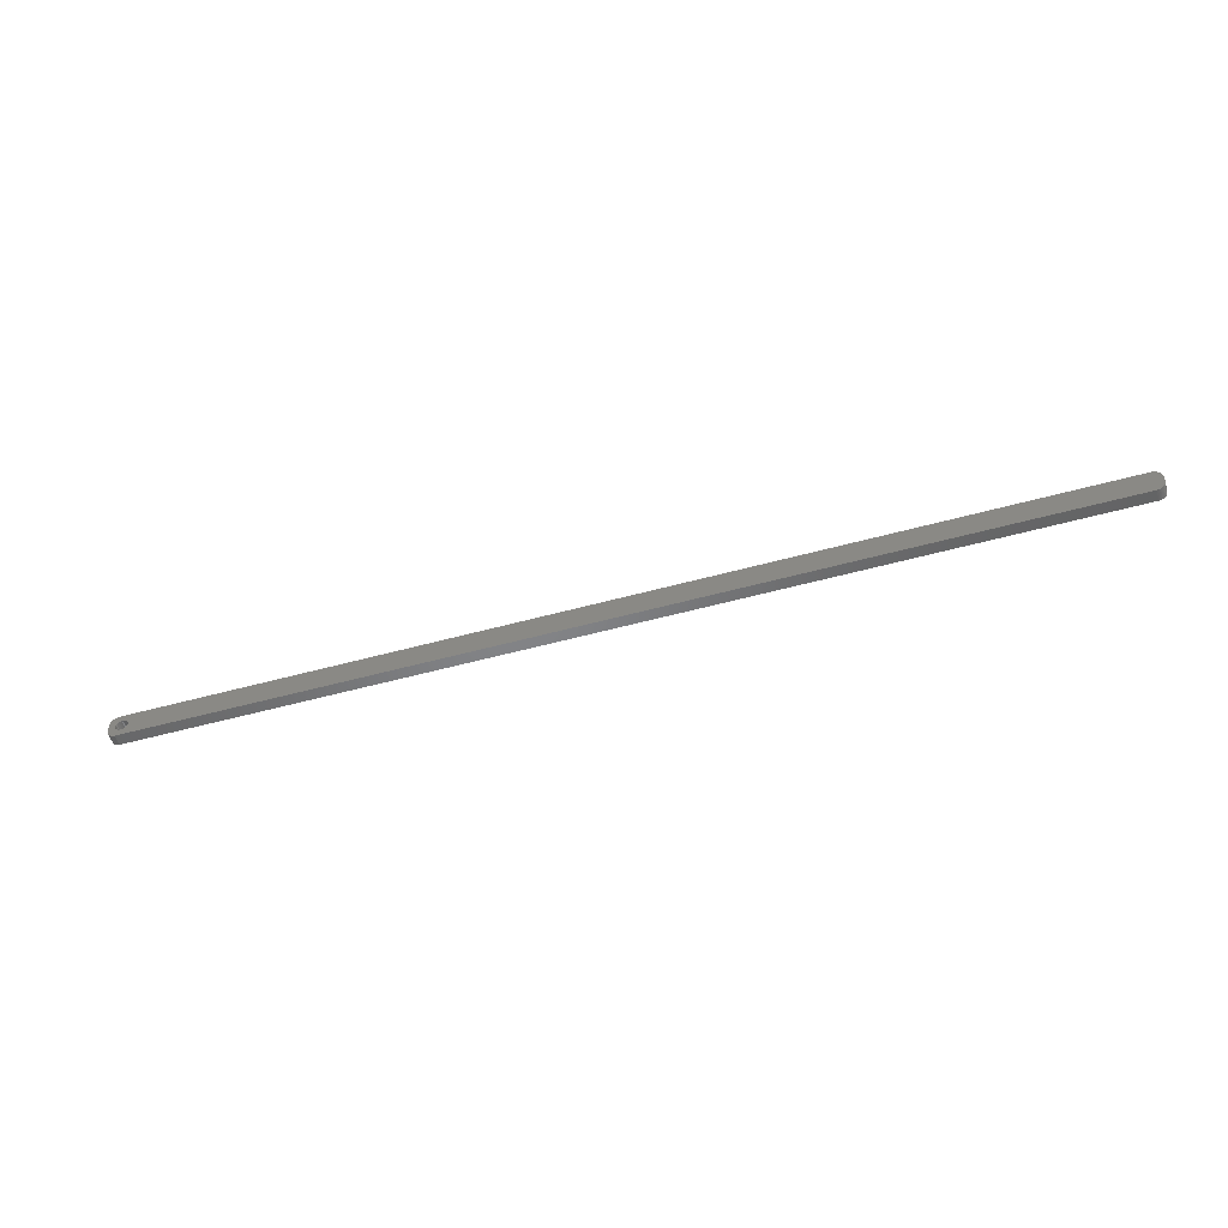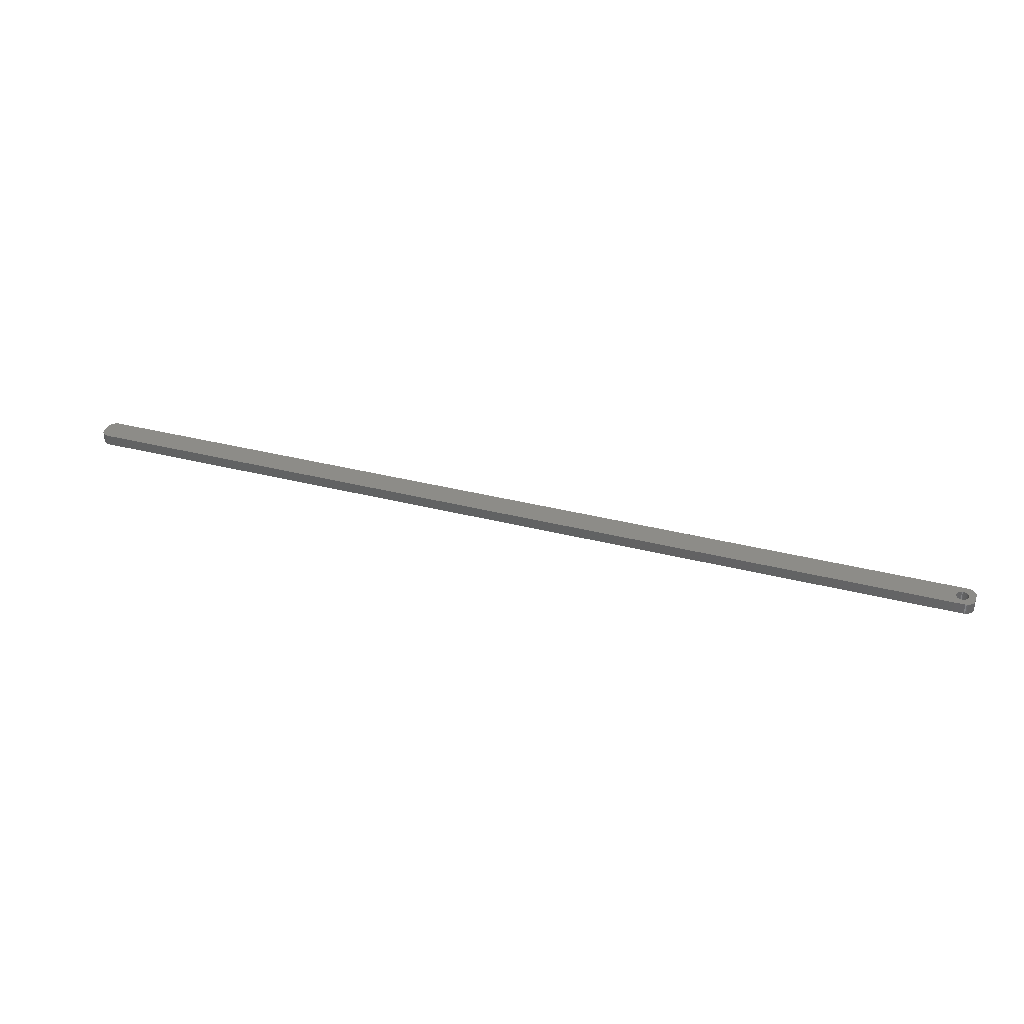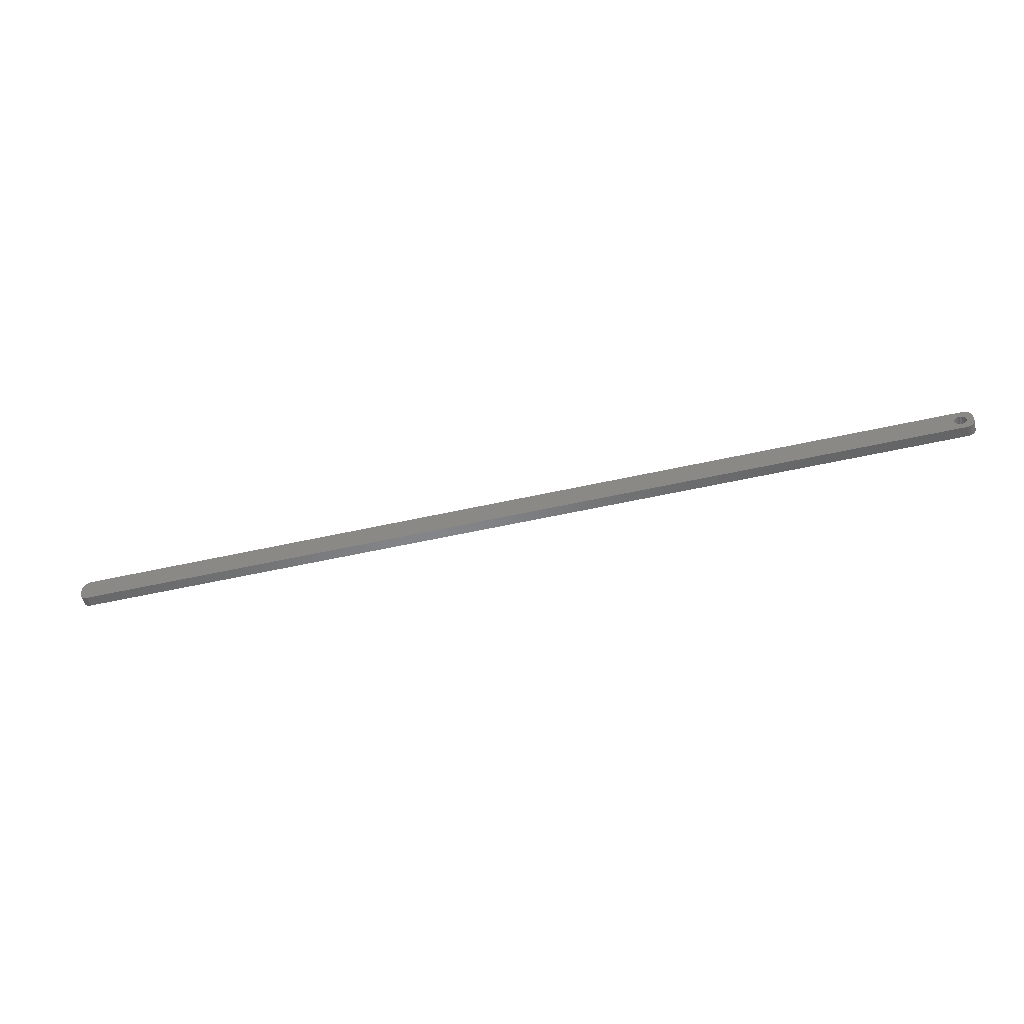
<metadata>
{"format":"stl","ext":"stl","renderer":"f3d","projection":"perspective","resolution":1024,"background":"white","views":[{"elev":-51.9,"azim":16.7,"up":"+Y"},{"elev":35.7,"azim":-161.4,"up":"+Z"},{"elev":-52.3,"azim":-166.2,"up":"+Y"}]}
</metadata>
<code>
# stl→obj: 204 verts, 408 faces
v -244.5 1.196 0
v -244.7 1.566 6
v -244.7 1.566 0
v -244.5 1.196 6
v -244.9 1.91 6
v -244.9 1.91 0
v -246.5 3.091 0
v -246.1 2.941 6
v -246.5 3.091 6
v -246.1 2.941 0
v -248.9 2.941 0
v -248.5 3.091 6
v -248.9 2.941 6
v -248.5 3.091 0
v -250.5 1.196 6
v -250.3 1.566 0
v -250.3 1.566 6
v -250.5 1.196 0
v -244.4 -0.8082 0
v -244.3 -0.4073 6
v -244.3 -0.4073 0
v -244.4 -0.8082 6
v -247.3 3.244 0
v -246.9 3.192 6
v -247.3 3.244 6
v -246.9 3.192 0
v -245.8 2.744 0
v -245.4 2.504 6
v -245.8 2.744 6
v -245.4 2.504 0
v -250.7 0.4073 6
v -250.6 0.8082 0
v -250.6 0.8082 6
v -250.7 0.4073 0
v -250.1 1.91 6
v -249.9 2.225 0
v -249.9 2.225 6
v -250.1 1.91 0
v -249.2 2.744 0
v -249.2 2.744 6
v -248.1 3.192 0
v -247.7 3.244 6
v -248.1 3.192 6
v -247.7 3.244 0
v -244.2 0 0
v -244.3 0.4073 6
v -244.3 0.4073 0
v -244.2 0 6
v -244.5 -1.196 0
v -244.5 -1.196 6
v -245.4 -2.504 0
v -245.8 -2.744 6
v -245.4 -2.504 6
v -245.8 -2.744 0
v -244.4 0.8082 6
v -244.4 0.8082 0
v -245.1 2.225 6
v -245.1 2.225 0
v -250.8 0 6
v -250.8 0 0
v 249.8 6.99 6
v 254.5 2 6
v 254.5 2.627 6
v 254.5 -2 6
v 254.3 3.243 6
v 249.8 -6.99 6
v 254.1 3.841 6
v 254.5 -2.627 6
v 253.9 4.409 6
v 254.3 -3.243 6
v 253.5 4.939 6
v 254.1 -3.841 6
v 253.1 5.423 6
v 253.9 -4.409 6
v 252.7 5.853 6
v 253.5 -4.939 6
v 252.2 6.222 6
v 253.1 -5.423 6
v 251.6 6.524 6
v 252.7 -5.853 6
v 251 6.755 6
v 252.2 -6.222 6
v 250.4 6.911 6
v 251.6 -6.524 6
v 251 -6.755 6
v 250.4 -6.911 6
v -249.8 6.99 6
v -250.4 6.911 6
v -251 6.755 6
v -251.6 6.524 6
v -249.6 2.504 6
v -252.2 6.222 6
v -252.7 5.853 6
v -253.1 5.423 6
v -253.5 4.939 6
v -244.7 -1.566 6
v -244.9 -1.91 6
v -245.1 -2.225 6
v -249.8 -6.99 6
v -246.1 -2.941 6
v -246.5 -3.091 6
v -246.9 -3.192 6
v -247.3 -3.244 6
v -247.7 -3.244 6
v -248.1 -3.192 6
v -248.5 -3.091 6
v -248.9 -2.941 6
v -250.4 -6.911 6
v -249.2 -2.744 6
v -251.6 -6.524 6
v -249.6 -2.504 6
v -252.7 -5.853 6
v -249.9 -2.225 6
v -253.5 -4.939 6
v -250.1 -1.91 6
v -254.1 -3.841 6
v -250.3 -1.566 6
v -254.5 -2.627 6
v -250.5 -1.196 6
v -254.5 -2 6
v -250.6 -0.8082 6
v -250.7 -0.4073 6
v -251 -6.755 6
v -253.9 4.409 6
v -254.1 3.841 6
v -254.5 2 6
v -254.3 3.243 6
v -254.5 2.627 6
v -252.2 -6.222 6
v -253.1 -5.423 6
v -253.9 -4.409 6
v -254.3 -3.243 6
v -249.6 2.504 0
v -244.9 -1.91 0
v -244.7 -1.566 0
v -247.3 -3.244 0
v -247.7 -3.244 0
v -250.6 -0.8082 0
v -250.5 -1.196 0
v -250.3 -1.566 0
v -246.9 -3.192 0
v 249.8 -6.99 0
v 254.5 -2 0
v 254.5 -2.627 0
v 254.5 2 0
v 254.3 -3.243 0
v 249.8 6.99 0
v 254.1 -3.841 0
v 254.5 2.627 0
v 253.9 -4.409 0
v 254.3 3.243 0
v 253.5 -4.939 0
v 254.1 3.841 0
v 253.1 -5.423 0
v 253.9 4.409 0
v 252.7 -5.853 0
v 253.5 4.939 0
v 252.2 -6.222 0
v 253.1 5.423 0
v 251.6 -6.524 0
v 252.7 5.853 0
v 251 -6.755 0
v 252.2 6.222 0
v 250.4 -6.911 0
v 251.6 6.524 0
v 251 6.755 0
v 250.4 6.911 0
v -245.1 -2.225 0
v -249.8 -6.99 0
v -246.1 -2.941 0
v -246.5 -3.091 0
v -248.1 -3.192 0
v -248.5 -3.091 0
v -248.9 -2.941 0
v -250.4 -6.911 0
v -249.2 -2.744 0
v -251 -6.755 0
v -251.6 -6.524 0
v -249.6 -2.504 0
v -252.2 -6.222 0
v -252.7 -5.853 0
v -249.9 -2.225 0
v -253.1 -5.423 0
v -253.5 -4.939 0
v -250.1 -1.91 0
v -249.8 6.99 0
v -250.4 6.911 0
v -251.6 6.524 0
v -252.7 5.853 0
v -253.5 4.939 0
v -254.1 3.841 0
v -254.5 2.627 0
v -254.5 2 0
v -251 6.755 0
v -253.9 -4.409 0
v -254.1 -3.841 0
v -254.5 -2 0
v -254.3 -3.243 0
v -254.5 -2.627 0
v -252.2 6.222 0
v -253.1 5.423 0
v -250.7 -0.4073 0
v -253.9 4.409 0
v -254.3 3.243 0
f 1 2 3
f 2 1 4
f 3 5 6
f 5 3 2
f 7 8 9
f 8 7 10
f 11 12 13
f 12 11 14
f 15 16 17
f 16 15 18
f 19 20 21
f 20 19 22
f 23 24 25
f 24 23 26
f 27 28 29
f 28 27 30
f 31 32 33
f 32 31 34
f 35 36 37
f 36 35 38
f 39 13 40
f 13 39 11
f 41 42 43
f 42 41 44
f 45 46 47
f 46 45 48
f 49 22 19
f 22 49 50
f 51 52 53
f 52 51 54
f 47 55 56
f 55 47 46
f 56 4 1
f 4 56 55
f 30 57 28
f 57 30 58
f 6 57 58
f 57 6 5
f 44 25 42
f 25 44 23
f 26 9 24
f 9 26 7
f 10 29 8
f 29 10 27
f 59 34 31
f 34 59 60
f 61 62 63
f 62 61 64
f 61 63 65
f 66 64 61
f 61 65 67
f 64 66 68
f 61 67 69
f 68 66 70
f 61 69 71
f 70 66 72
f 61 71 73
f 72 66 74
f 61 73 75
f 74 66 76
f 61 75 77
f 76 66 78
f 61 77 79
f 78 66 80
f 61 79 81
f 80 66 82
f 61 81 83
f 82 66 84
f 84 66 85
f 85 66 86
f 61 48 66
f 61 46 48
f 61 55 46
f 61 4 55
f 61 2 4
f 61 5 2
f 61 57 5
f 87 57 61
f 57 87 28
f 28 87 29
f 29 87 8
f 8 87 9
f 9 87 24
f 24 87 25
f 25 87 42
f 87 43 42
f 87 12 43
f 87 13 12
f 88 13 87
f 13 88 40
f 89 40 88
f 90 40 89
f 40 90 91
f 92 91 90
f 93 91 92
f 91 93 37
f 94 37 93
f 95 37 94
f 37 95 35
f 20 66 48
f 22 66 20
f 50 66 22
f 96 66 50
f 97 66 96
f 98 66 97
f 99 98 53
f 99 53 52
f 99 52 100
f 99 100 101
f 99 101 102
f 99 102 103
f 99 103 104
f 98 99 66
f 105 99 104
f 106 99 105
f 107 99 106
f 108 107 109
f 110 109 111
f 112 111 113
f 114 113 115
f 116 115 117
f 107 108 99
f 118 117 119
f 120 119 121
f 120 121 122
f 120 122 59
f 109 123 108
f 124 35 95
f 125 35 124
f 120 59 126
f 35 125 17
f 119 120 118
f 127 17 125
f 109 110 123
f 128 17 127
f 111 129 110
f 17 128 15
f 111 112 129
f 126 15 128
f 113 130 112
f 15 126 33
f 113 114 130
f 33 126 31
f 115 131 114
f 31 126 59
f 115 116 131
f 117 132 116
f 117 118 132
f 33 18 15
f 18 33 32
f 17 38 35
f 38 17 16
f 14 43 12
f 43 14 41
f 133 40 91
f 40 133 39
f 36 91 37
f 91 36 133
f 134 96 135
f 96 134 97
f 136 104 103
f 104 136 137
f 119 138 121
f 138 119 139
f 117 139 119
f 139 117 140
f 141 103 102
f 103 141 136
f 21 48 45
f 48 21 20
f 142 143 144
f 143 142 145
f 142 144 146
f 147 145 142
f 142 146 148
f 145 147 149
f 142 148 150
f 149 147 151
f 142 150 152
f 151 147 153
f 142 152 154
f 153 147 155
f 142 154 156
f 155 147 157
f 142 156 158
f 157 147 159
f 142 158 160
f 159 147 161
f 142 160 162
f 161 147 163
f 142 162 164
f 163 147 165
f 165 147 166
f 166 147 167
f 142 45 147
f 142 21 45
f 142 19 21
f 142 49 19
f 142 135 49
f 142 134 135
f 142 168 134
f 169 168 142
f 168 169 51
f 51 169 54
f 54 169 170
f 170 169 171
f 171 169 141
f 141 169 136
f 136 169 137
f 169 172 137
f 169 173 172
f 169 174 173
f 175 174 169
f 174 175 176
f 177 176 175
f 178 176 177
f 176 178 179
f 180 179 178
f 181 179 180
f 179 181 182
f 183 182 181
f 184 182 183
f 182 184 185
f 47 147 45
f 56 147 47
f 1 147 56
f 3 147 1
f 6 147 3
f 58 147 6
f 186 58 30
f 186 30 27
f 186 27 10
f 186 10 7
f 186 7 26
f 186 26 23
f 186 23 44
f 58 186 147
f 41 186 44
f 14 186 41
f 11 186 14
f 187 11 39
f 188 39 133
f 189 133 36
f 190 36 38
f 191 38 16
f 11 187 186
f 192 16 18
f 193 18 32
f 193 32 34
f 193 34 60
f 39 194 187
f 195 185 184
f 196 185 195
f 193 60 197
f 185 196 140
f 18 193 192
f 198 140 196
f 39 188 194
f 199 140 198
f 133 200 188
f 140 199 139
f 133 189 200
f 197 139 199
f 36 201 189
f 139 197 138
f 36 190 201
f 138 197 202
f 38 203 190
f 202 197 60
f 38 191 203
f 16 204 191
f 16 192 204
f 171 102 101
f 102 171 141
f 54 100 52
f 100 54 170
f 170 101 100
f 101 170 171
f 168 53 98
f 53 168 51
f 135 50 49
f 50 135 96
f 176 111 109
f 111 176 179
f 172 106 105
f 106 172 173
f 137 105 104
f 105 137 172
f 113 185 115
f 185 113 182
f 179 113 111
f 113 179 182
f 121 202 122
f 202 121 138
f 122 60 59
f 60 122 202
f 168 97 134
f 97 168 98
f 174 109 107
f 109 174 176
f 115 140 117
f 140 115 185
f 173 107 106
f 107 173 174
f 197 126 193
f 126 197 120
f 147 87 61
f 87 147 186
f 169 66 99
f 66 169 142
f 183 112 130
f 112 183 181
f 68 143 64
f 143 68 144
f 142 86 66
f 86 142 164
f 196 132 198
f 132 196 116
f 178 123 110
f 123 178 177
f 180 110 129
f 110 180 178
f 177 108 123
f 108 177 175
f 76 150 74
f 150 76 152
f 65 153 67
f 153 65 151
f 71 159 73
f 159 71 157
f 159 75 73
f 75 159 161
f 167 61 83
f 61 167 147
f 165 81 79
f 81 165 166
f 186 88 87
f 88 186 187
f 191 124 203
f 124 191 125
f 199 120 197
f 120 199 118
f 198 118 199
f 118 198 132
f 195 116 196
f 116 195 131
f 183 114 184
f 114 183 130
f 184 131 195
f 131 184 114
f 181 129 112
f 129 181 180
f 64 145 62
f 145 64 143
f 63 151 65
f 151 63 149
f 70 144 68
f 144 70 146
f 72 146 70
f 146 72 148
f 74 148 72
f 148 74 150
f 156 78 80
f 78 156 154
f 158 80 82
f 80 158 156
f 78 152 76
f 152 78 154
f 162 84 85
f 84 162 160
f 160 82 84
f 82 160 158
f 164 85 86
f 85 164 162
f 67 155 69
f 155 67 153
f 69 157 71
f 157 69 155
f 161 77 75
f 77 161 163
f 166 83 81
f 83 166 167
f 163 79 77
f 79 163 165
f 189 94 93
f 94 189 201
f 194 90 89
f 90 194 188
f 204 125 191
f 125 204 127
f 175 99 108
f 99 175 169
f 62 149 63
f 149 62 145
f 190 94 201
f 94 190 95
f 187 89 88
f 89 187 194
f 193 128 192
f 128 193 126
f 192 127 204
f 127 192 128
f 200 93 92
f 93 200 189
f 188 92 90
f 92 188 200
f 203 95 190
f 95 203 124

</code>
